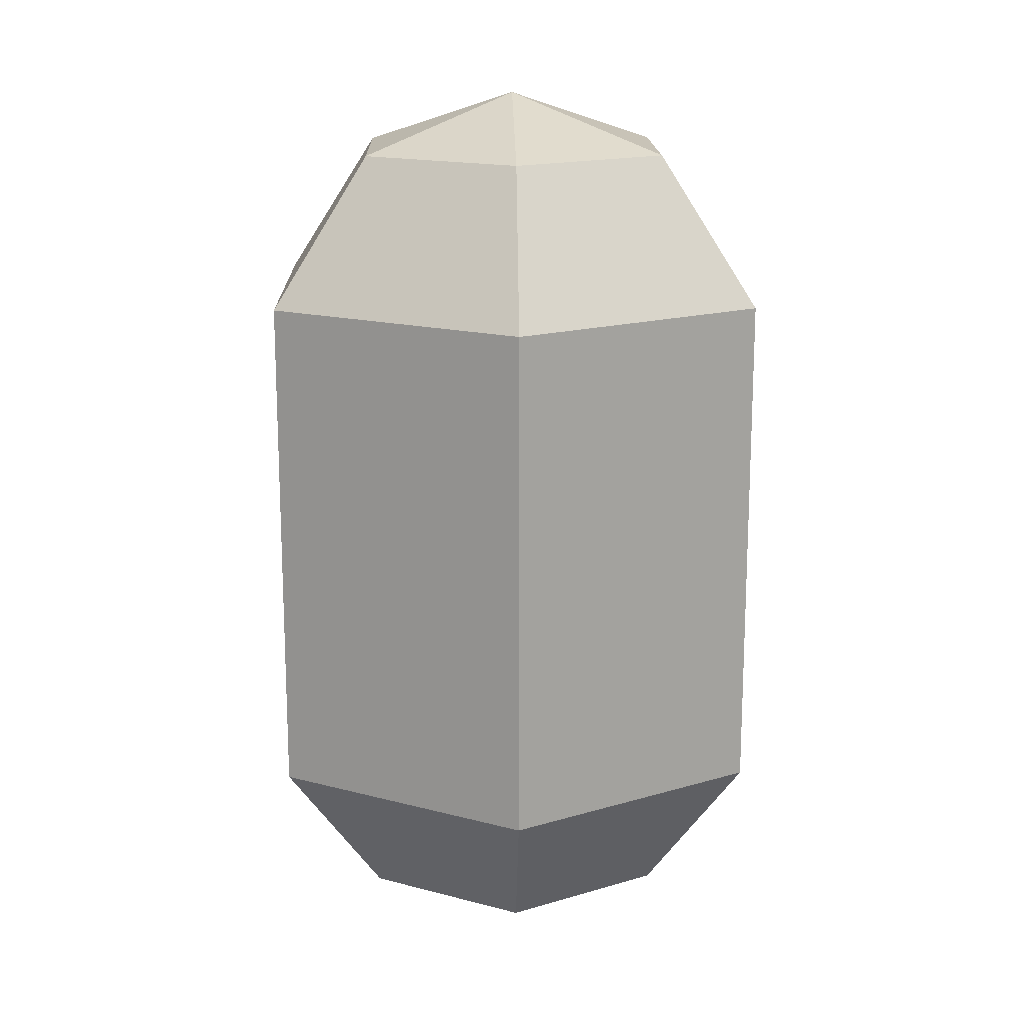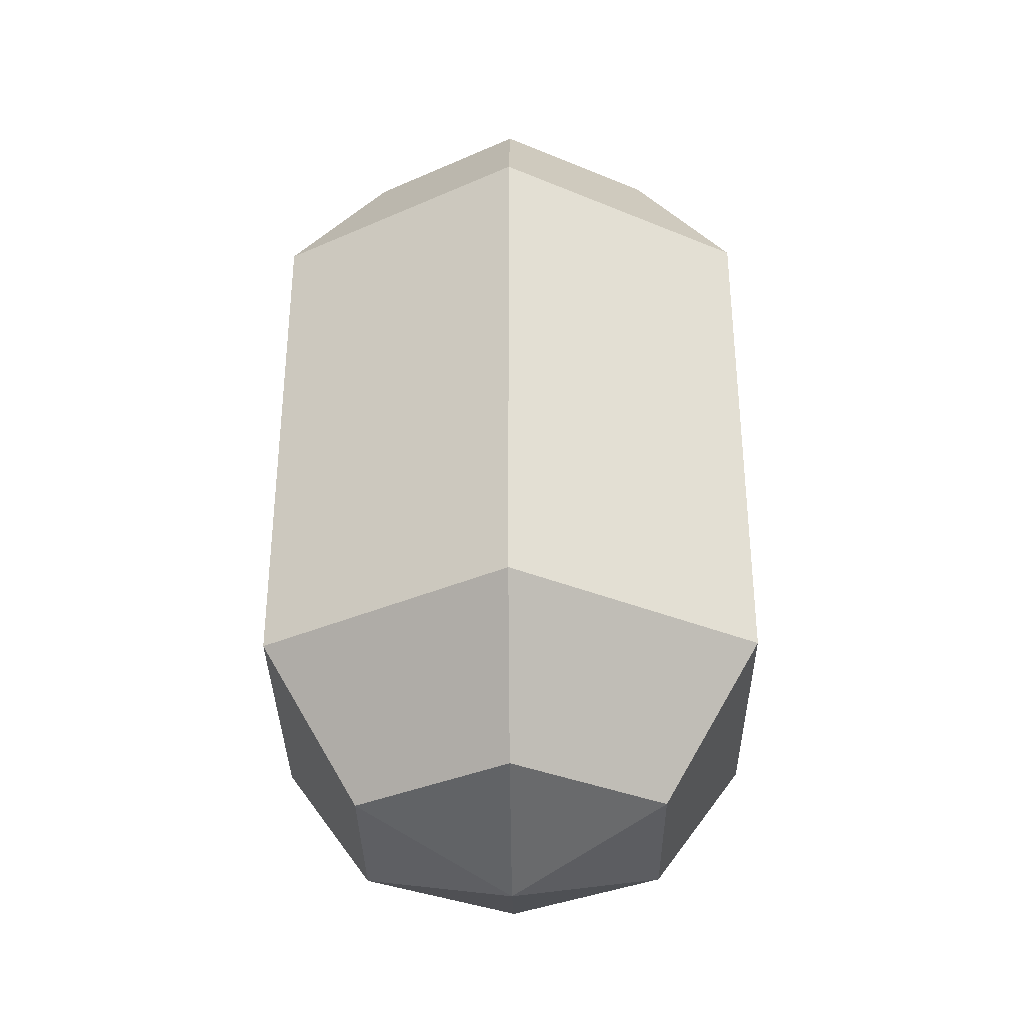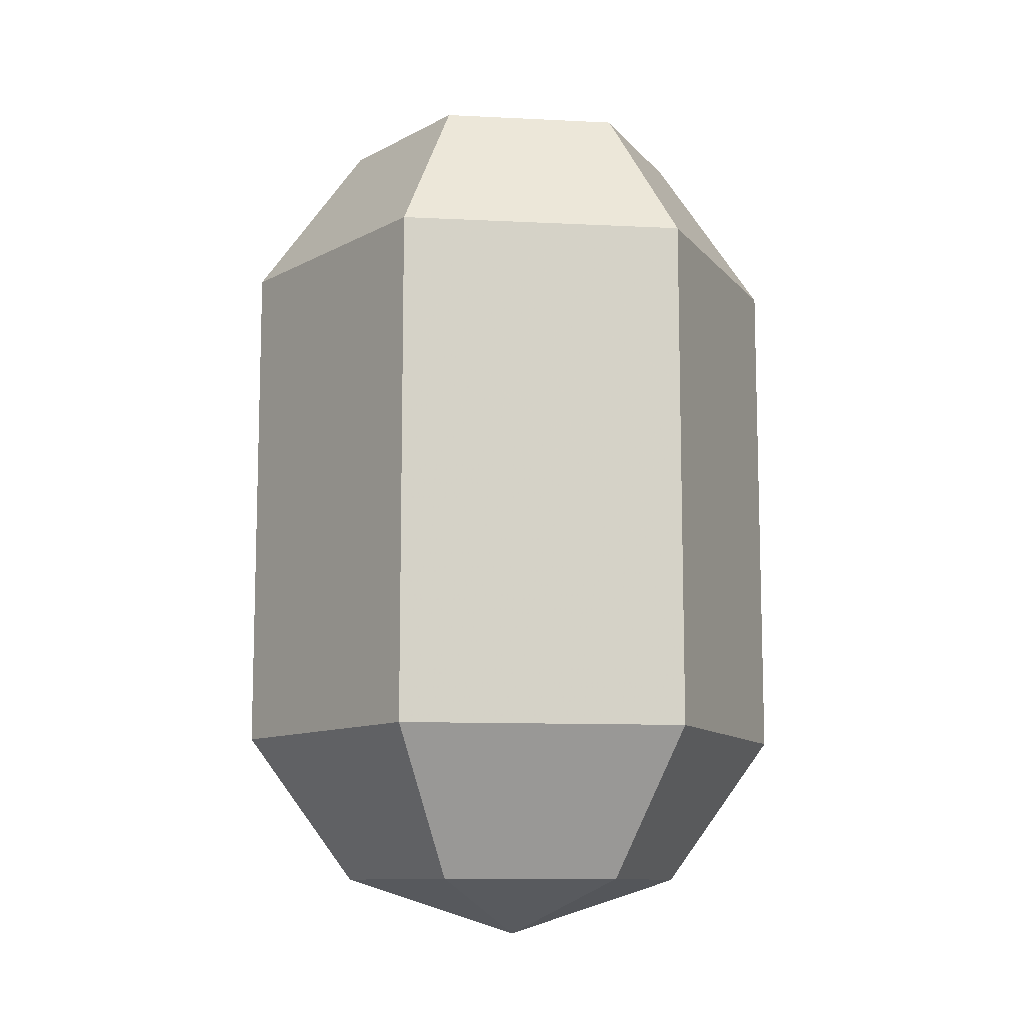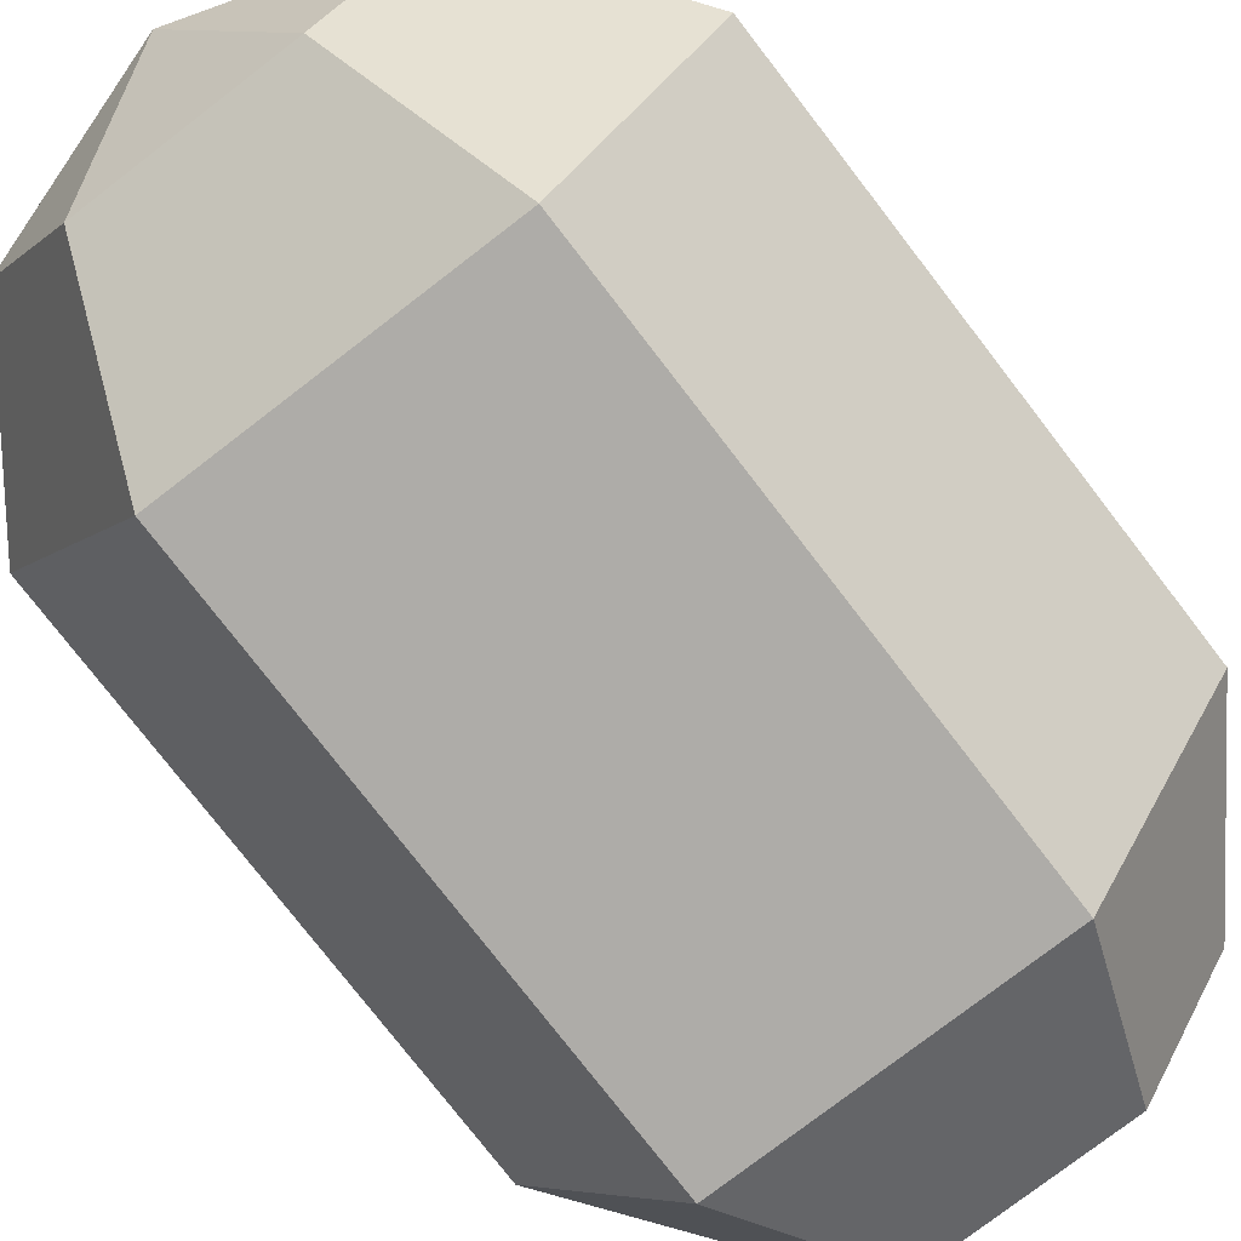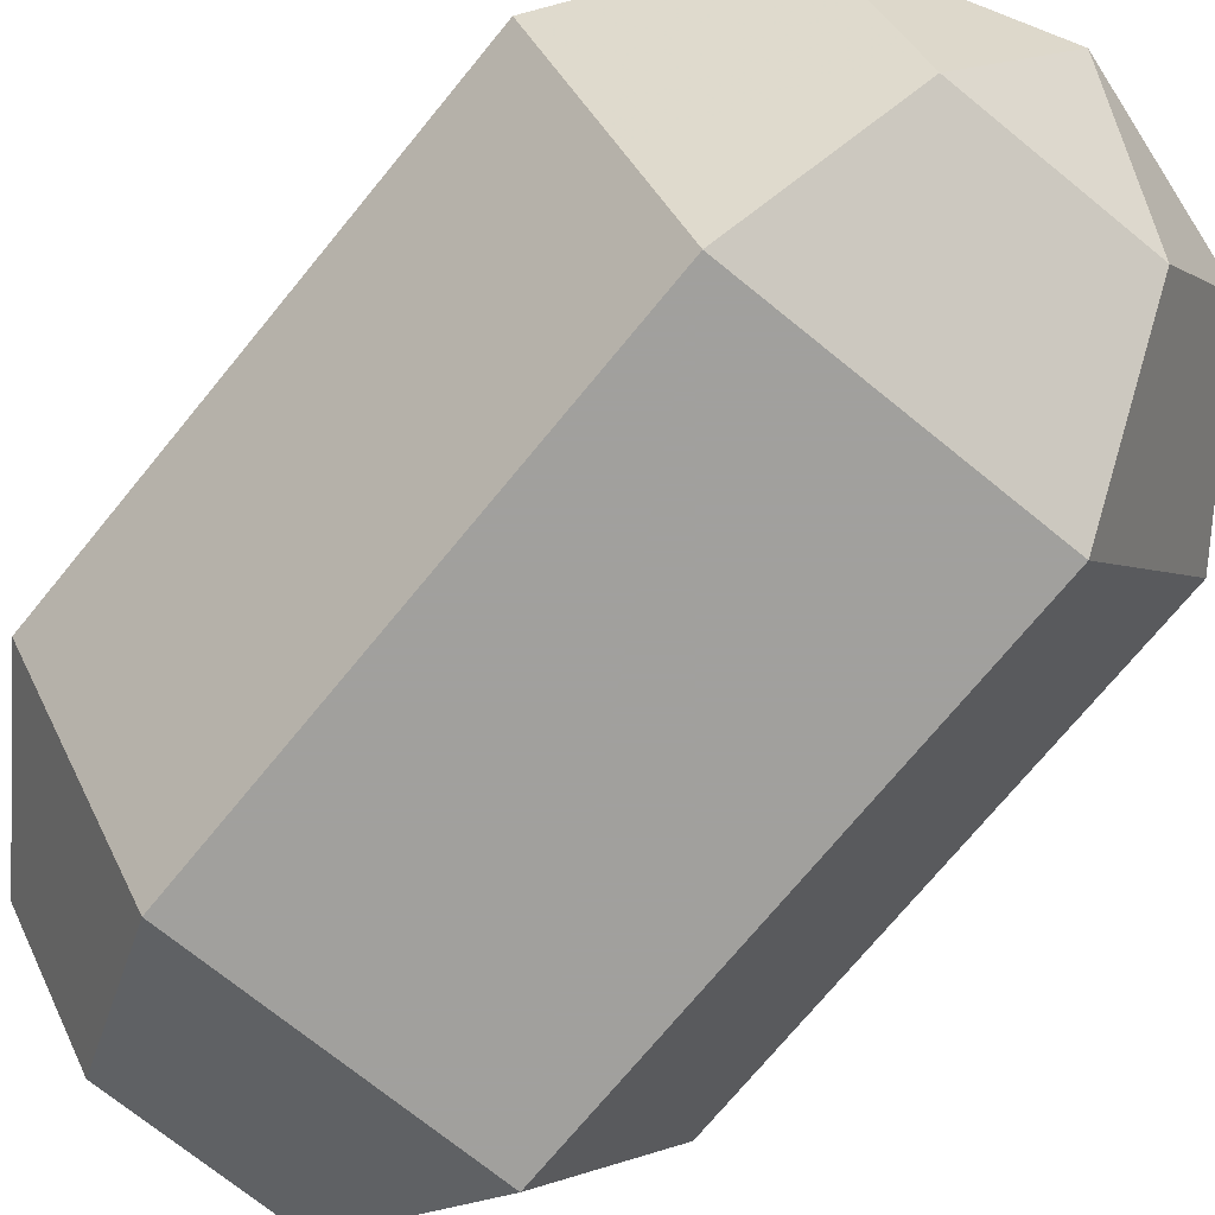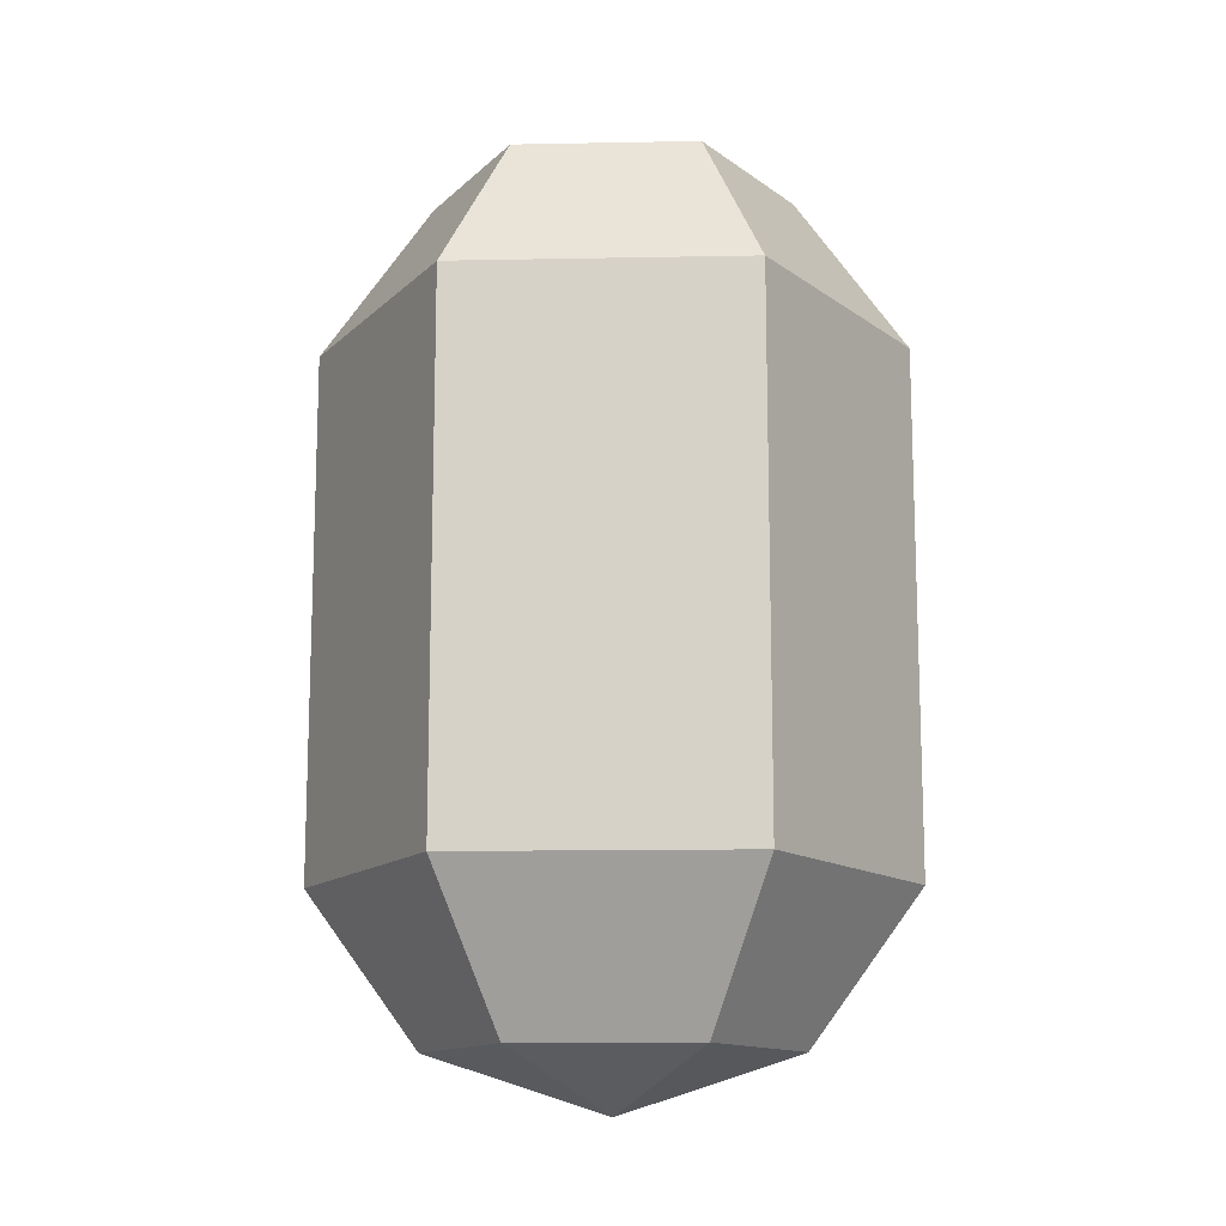
<metadata>
{"format":"obj","ext":"obj","renderer":"f3d","projection":"perspective","resolution":1024,"background":"white","views":[{"elev":16.3,"azim":28.6,"up":"+Z"},{"elev":-34.4,"azim":150.7,"up":"+Z"},{"elev":-10.6,"azim":-67.2,"up":"+Z"},{"elev":-76.9,"azim":37.6,"up":"+Y"},{"elev":-71.7,"azim":140.8,"up":"+Y"},{"elev":-13.3,"azim":122.5,"up":"+Z"}]}
</metadata>
<code>
v 0 0 -0.8977
v 0.3401 0 -0.7872
v 0.5502 0 -0.498
v 0.5502 0 0.498
v 0.3401 0 0.7872
v 0 0 0.8977
v 0.17 0.2945 -0.7872
v 0.2751 0.4765 -0.498
v 0.2751 0.4765 0.498
v 0.17 0.2945 0.7872
v -0.17 0.2945 -0.7872
v -0.2751 0.4765 -0.498
v -0.2751 0.4765 0.498
v -0.17 0.2945 0.7872
v -0.3401 0 -0.7872
v -0.5502 0 -0.498
v -0.5502 0 0.498
v -0.3401 0 0.7872
v -0.17 -0.2945 -0.7872
v -0.2751 -0.4765 -0.498
v -0.2751 -0.4765 0.498
v -0.17 -0.2945 0.7872
v 0.17 -0.2945 -0.7872
v 0.2751 -0.4765 -0.498
v 0.2751 -0.4765 0.498
v 0.17 -0.2945 0.7872
f 2 1 7
f 2 7 3
f 3 7 8
f 3 8 4
f 4 8 9
f 4 9 5
f 5 9 10
f 5 10 6
f 7 1 11
f 7 11 8
f 8 11 12
f 8 12 9
f 9 12 13
f 9 13 10
f 10 13 14
f 10 14 6
f 11 1 15
f 11 15 12
f 12 15 16
f 12 16 13
f 13 16 17
f 13 17 14
f 14 17 18
f 14 18 6
f 15 1 19
f 15 19 16
f 16 19 20
f 16 20 17
f 17 20 21
f 17 21 18
f 18 21 22
f 18 22 6
f 19 1 23
f 19 23 20
f 20 23 24
f 20 24 21
f 21 24 25
f 21 25 22
f 22 25 26
f 22 26 6
f 23 1 2
f 23 2 24
f 24 2 3
f 24 3 25
f 25 3 4
f 25 4 26
f 26 4 5
f 26 5 6

</code>
